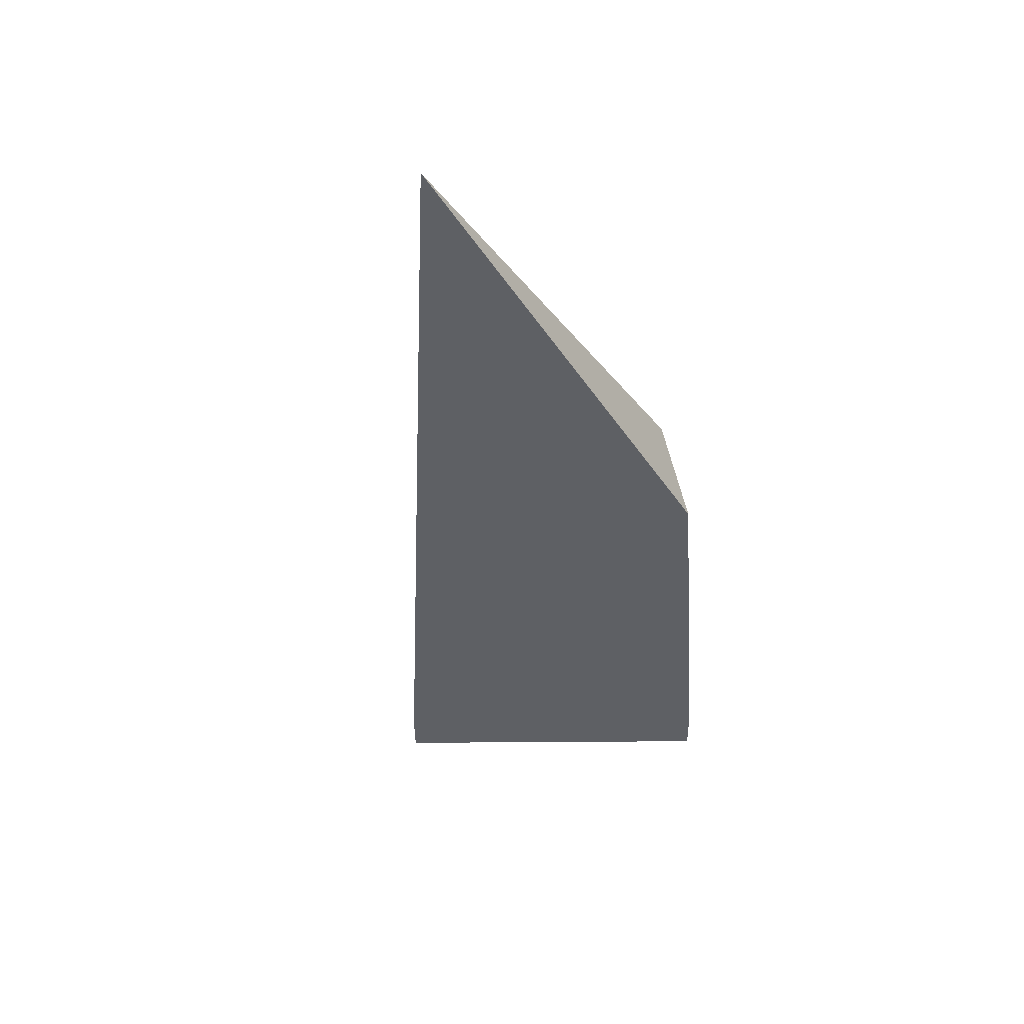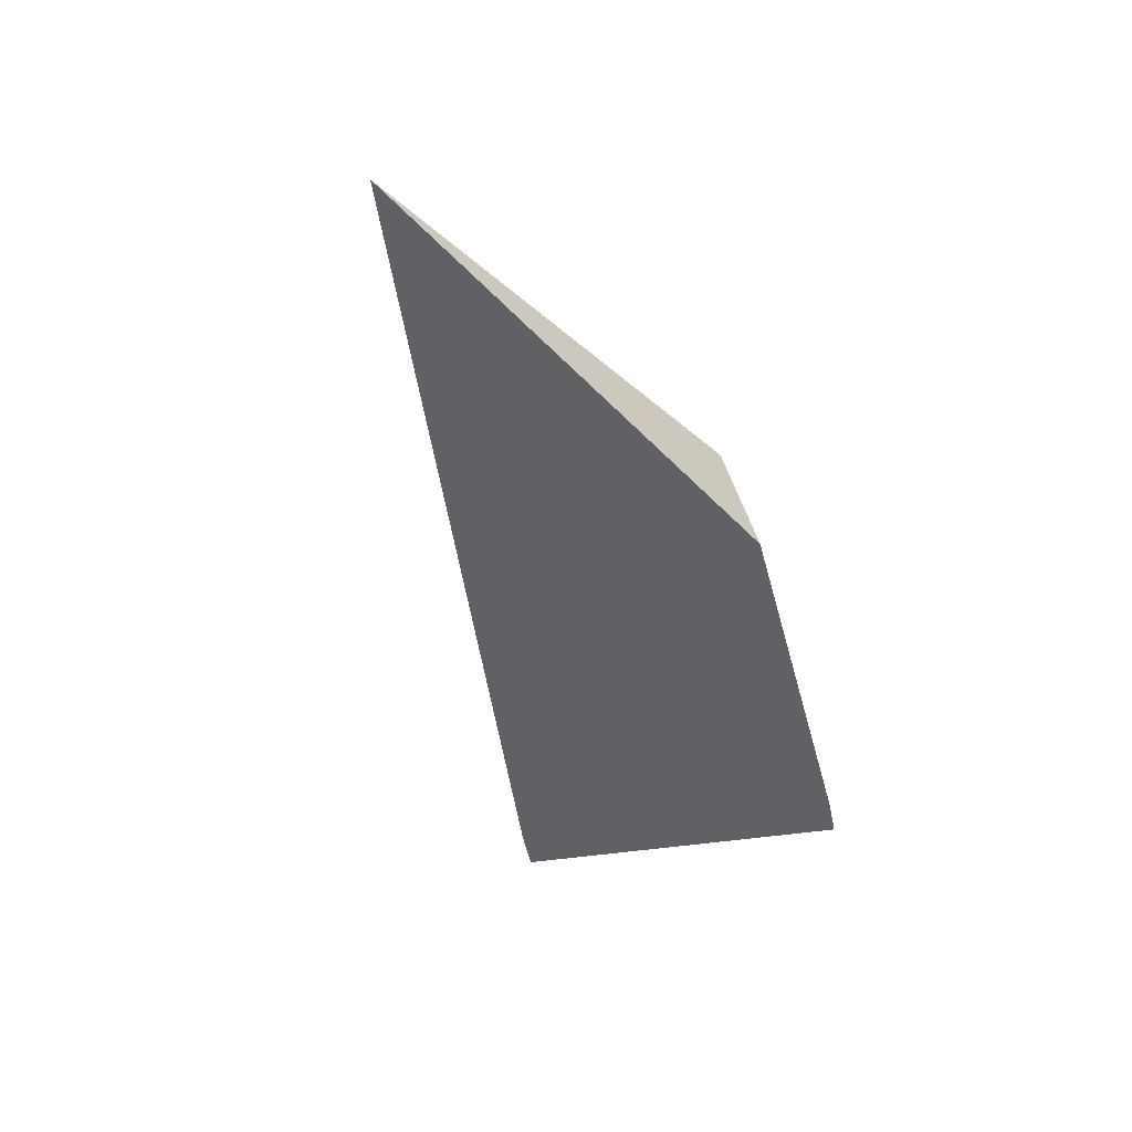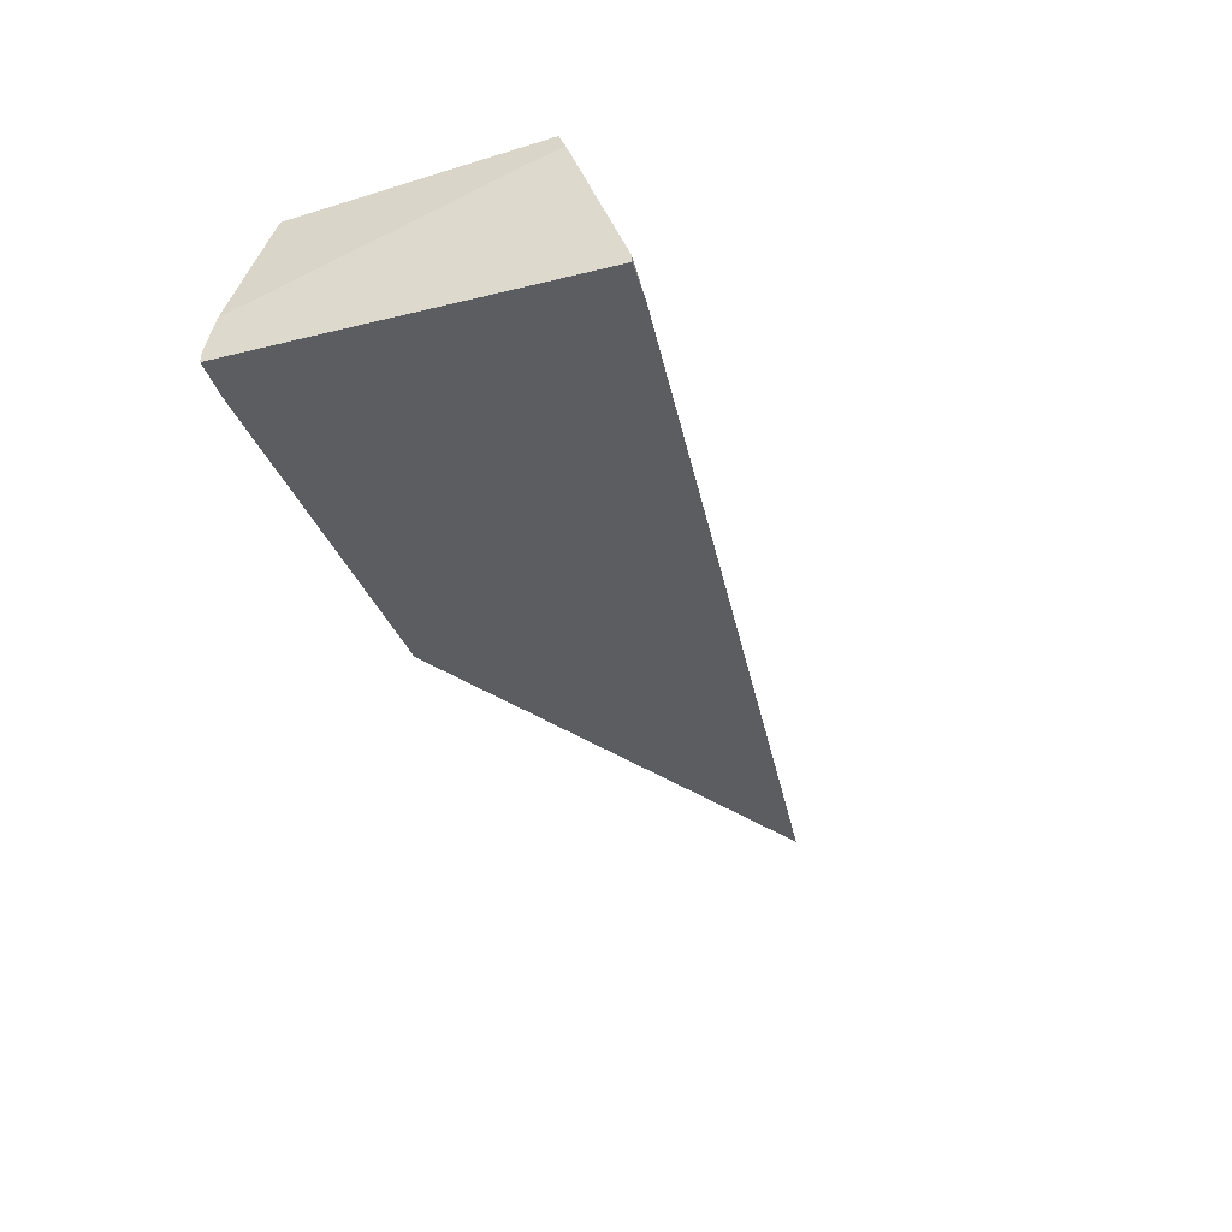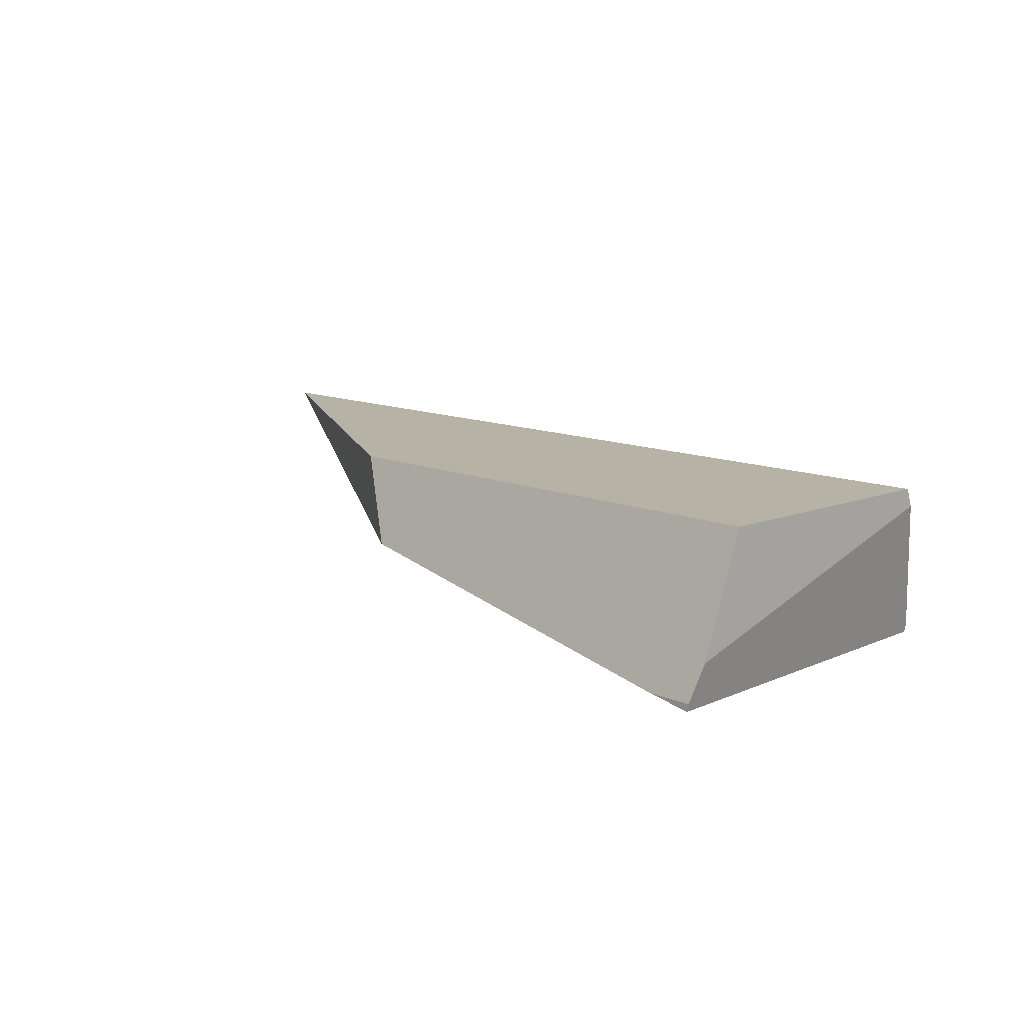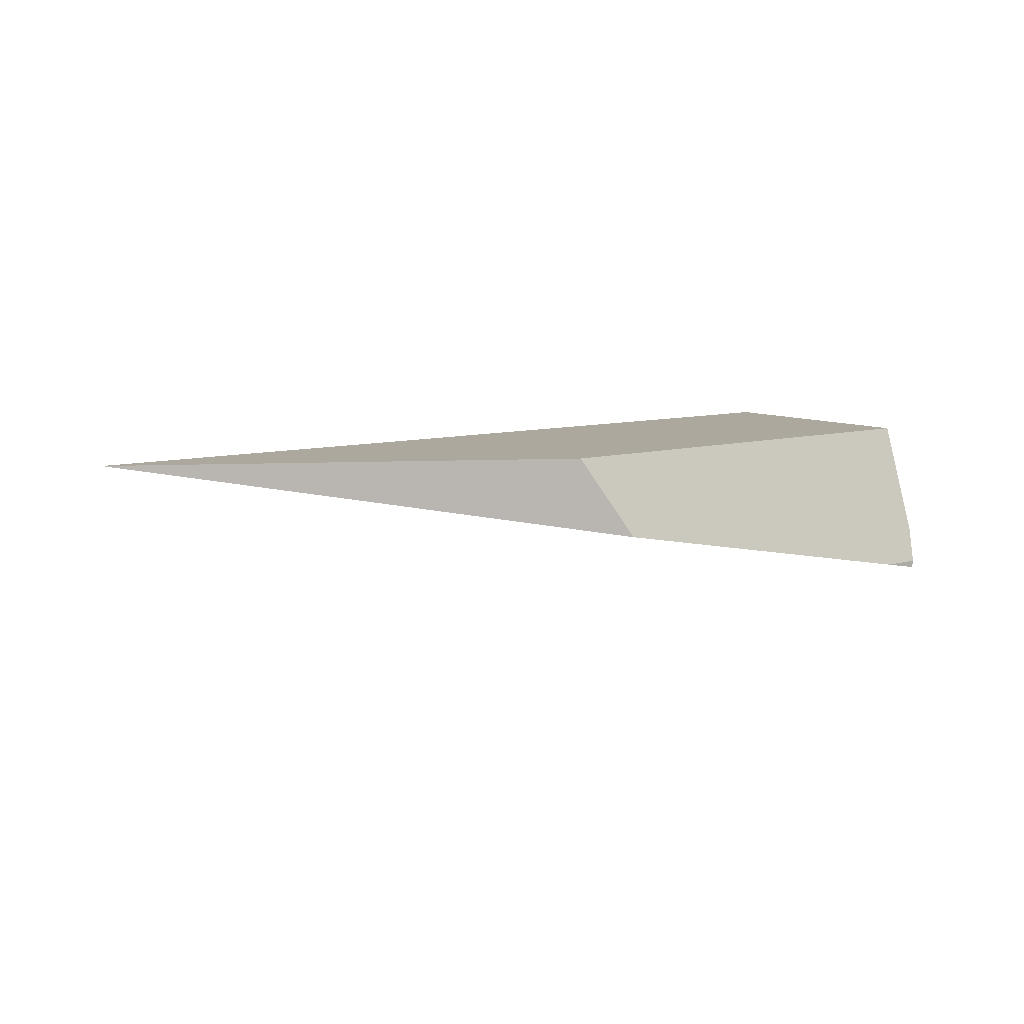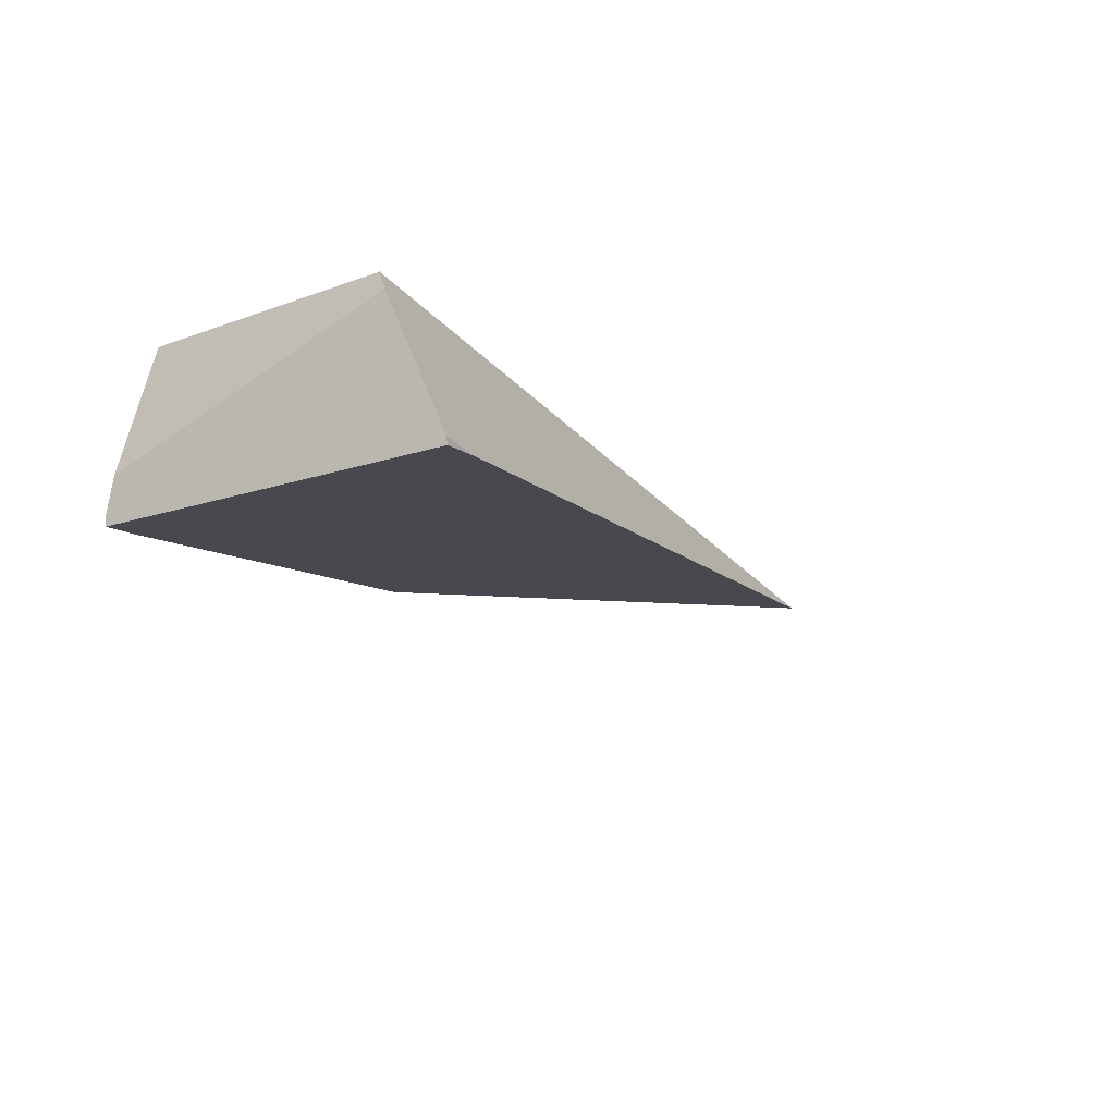
<metadata>
{"format":"obj","ext":"obj","renderer":"f3d","projection":"perspective","resolution":1024,"background":"white","views":[{"elev":-32.8,"azim":99.5,"up":"+Z"},{"elev":-39.4,"azim":110.5,"up":"+Z"},{"elev":-46.3,"azim":-65.8,"up":"+Z"},{"elev":12.2,"azim":-127.2,"up":"+Z"},{"elev":8.7,"azim":149.9,"up":"+Z"},{"elev":-22.0,"azim":-52.9,"up":"+Z"}]}
</metadata>
<code>
v 7134 254.7 4256
v 7133 254.6 4258
v 7145 256.5 4258
v 7149 155.8 4256
v 7160 157.6 4258
v 7148 155.7 4258
v 7134 254.7 4256
v 7145 256.5 4258
v 7254 266.2 4278
v 7394 208.6 4302
v 7160 157.6 4258
v 7149 155.8 4256
v 7394 208.6 4302
v 7268 260.1 4302
v 7133 239.3 4302
v 7138 169.4 4302
v 7149 155.8 4256
v 7148 155.7 4258
v 7139 167.7 4296
v 7132 250.8 4269
v 7133 254.6 4258
v 7134 254.7 4256
v 7160 157.6 4258
v 7394 208.6 4302
v 7138 169.4 4302
v 7139 167.7 4296
v 7148 155.7 4258
v 7133 254.6 4258
v 7132 250.8 4269
v 7133 239.3 4302
v 7268 260.1 4302
v 7254 266.2 4278
v 7145 256.5 4258
v 7133 239.3 4302
v 7132 250.8 4269
v 7139 167.7 4296
v 7138 169.4 4302
v 7254 266.2 4278
v 7268 260.1 4302
v 7394 208.6 4302
g g3054012_1
f 3 1 2
f 6 4 5
f 9 11 8
f 7 8 12
f 10 11 9
f 12 8 11
f 16 14 15
f 14 16 13
f 22 20 21
f 17 20 22
f 20 17 18
f 19 20 18
f 23 24 25
f 23 26 27
f 26 23 25
f 29 33 28
f 33 29 30
f 30 32 33
f 32 30 31
f 37 34 36
f 35 36 34
f 39 40 38

</code>
